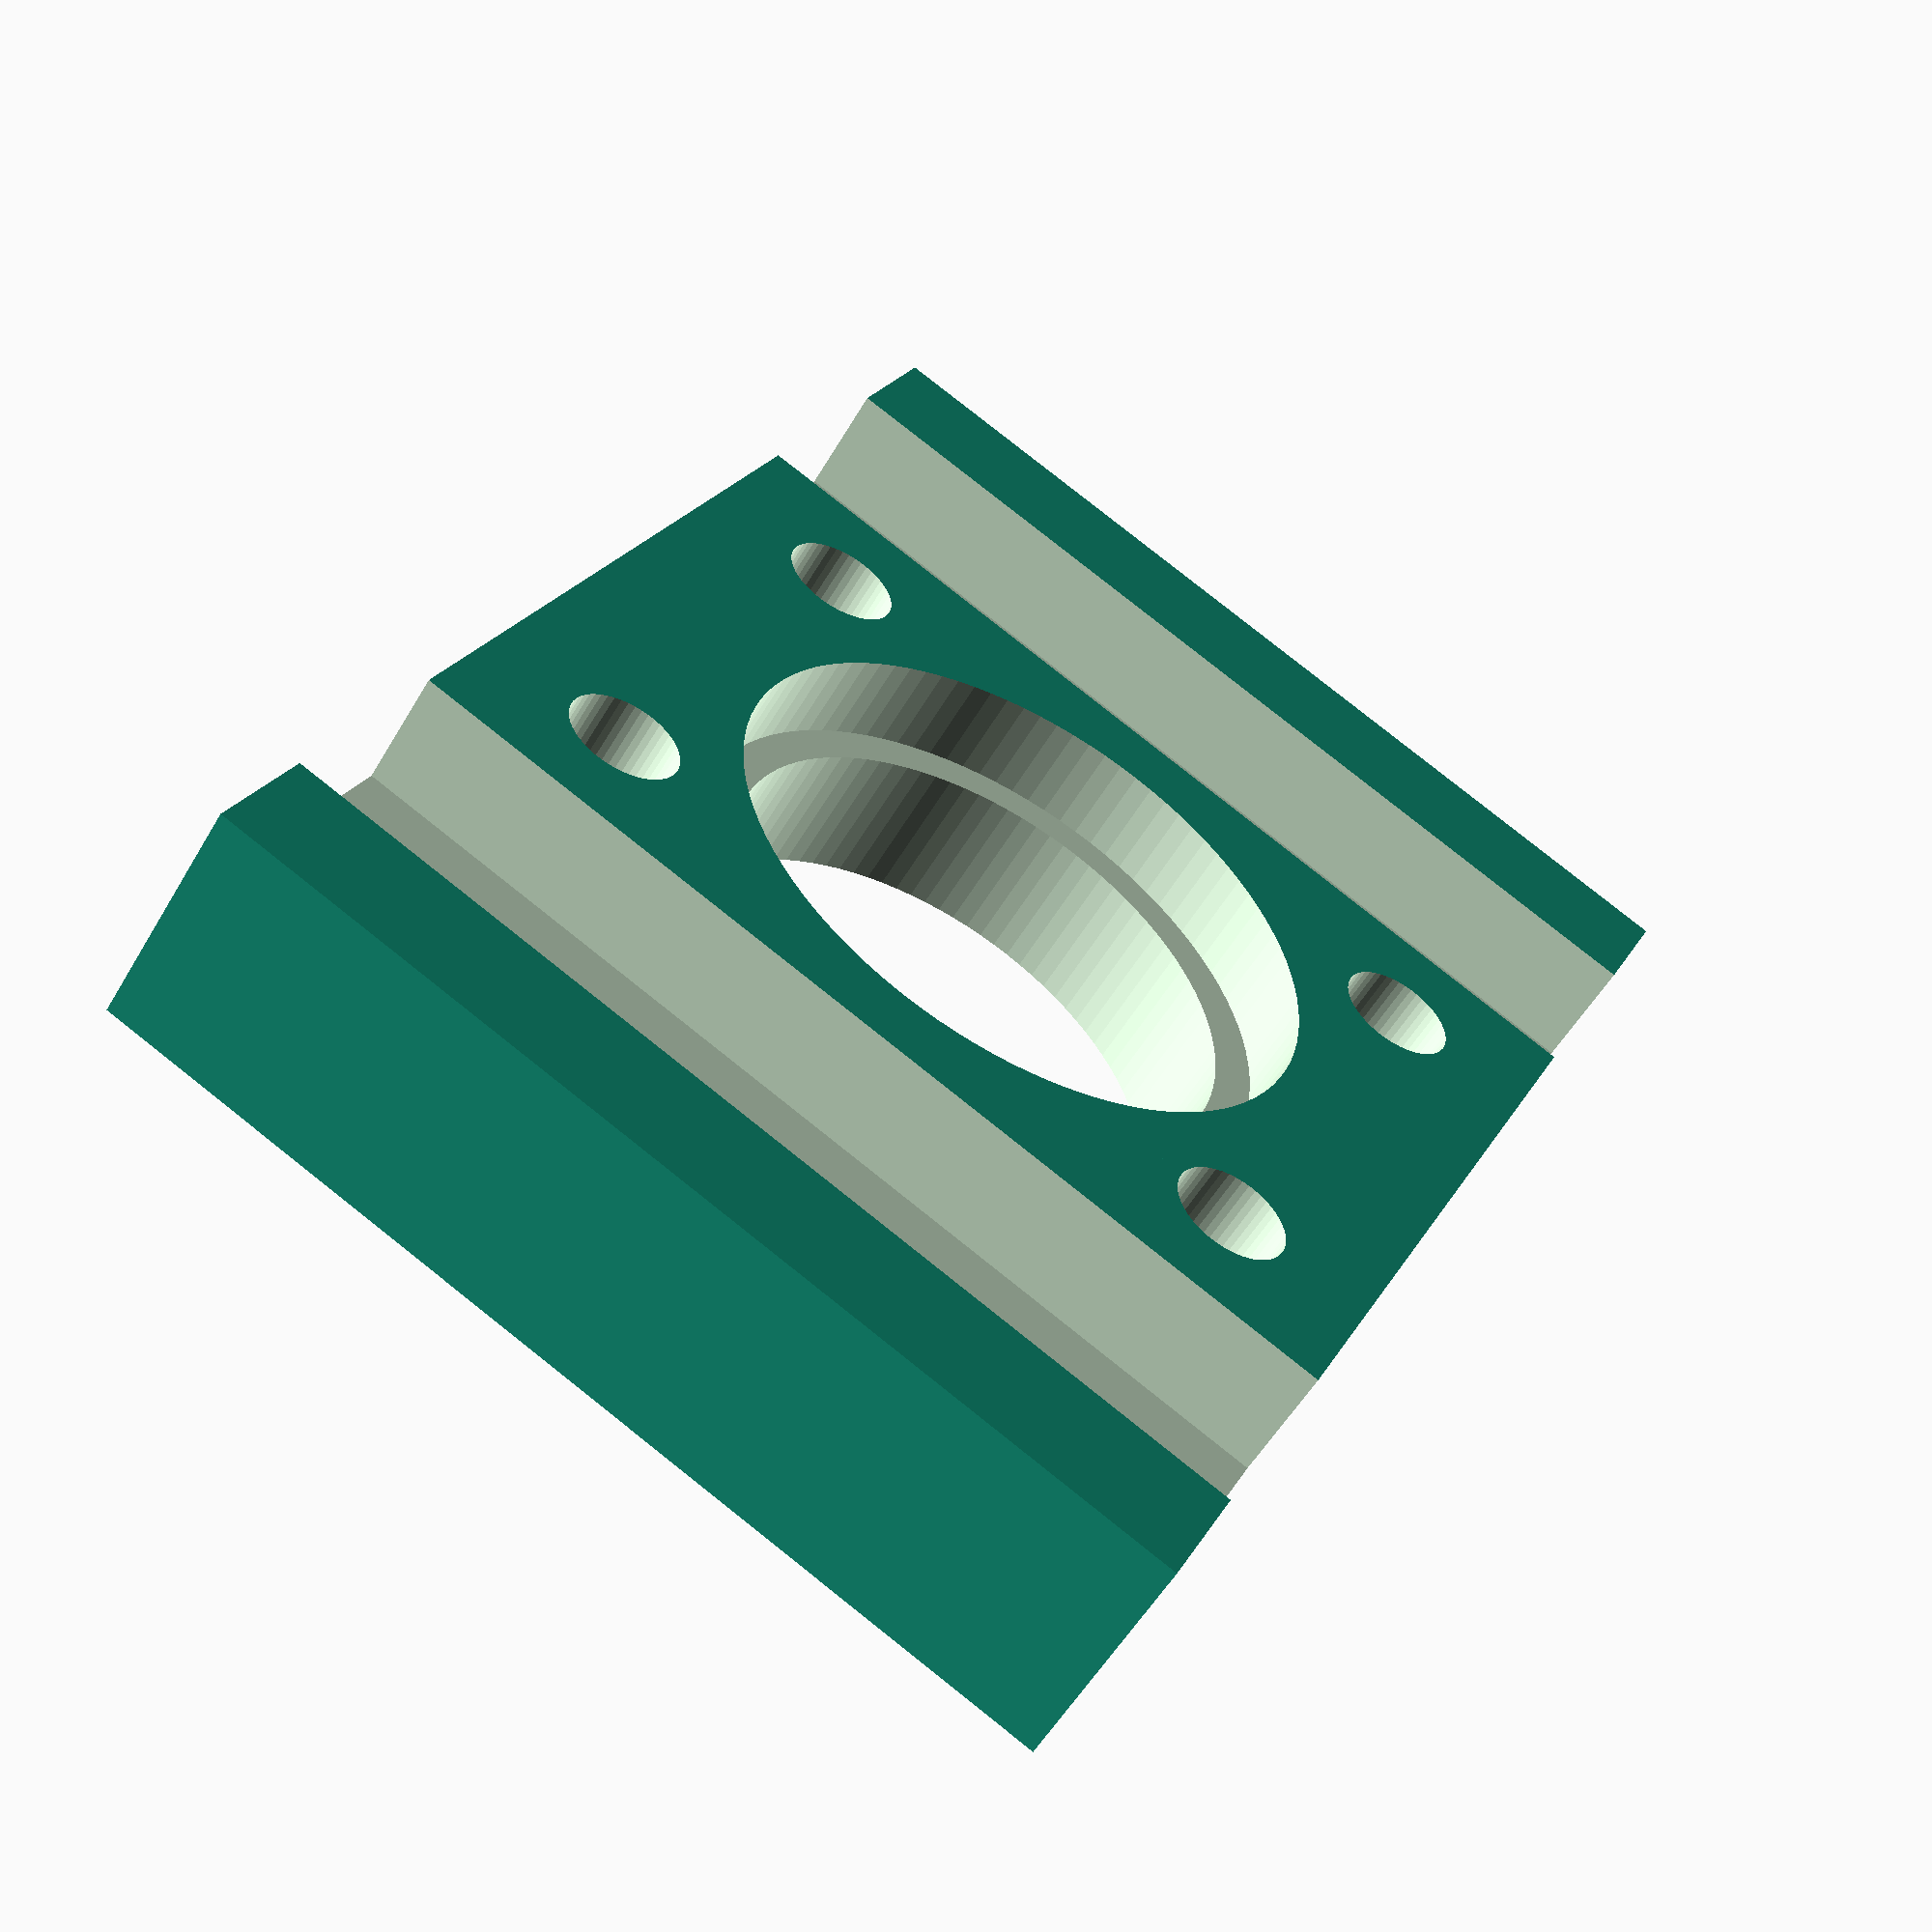
<openscad>
stab_d = 11.7;
blockh = 23;

module klemmteil() {
	translate([0,0,-blockh/4]) difference() {
		cube([50, 25, blockh/2], true);
		translate([0,0, blockh/4]) cube([100, stab_d, stab_d], true);
	}
}

difference() {
	union() {
		translate([0, -50/2, 0]) klemmteil();
		translate([0, +50/2, 0]) klemmteil();
		translate([0,0,-blockh/4]) cube([50, 25, blockh/2], true);
		// translate([0, +50/2 + 25/2 + 10/2, -blockh/4]) cube([50, 10, blockh/2], true);
		//translate([0, -50/2 - 25/2 - 10/2, -blockh/4]) cube([50, 10, blockh/2], true);
	}
	cylinder(h=100, r=26.5/2, $fn=100, center=true);
	cylinder(h=9, r=30.4/2, $fn=100, center=true);
	for (x = [-17.5, +17.5]) {
		for (y = [/* 50/2 + 25/2 + 2, -50/2 - 25/2 - 2,*/  -25/2, +25/2]) {
			translate([x, y, 0]) cylinder(h=100, r=5.7/2, $fn=50, center=true);
		}
	}
}
</openscad>
<views>
elev=54.5 azim=205.4 roll=330.2 proj=p view=solid
</views>
